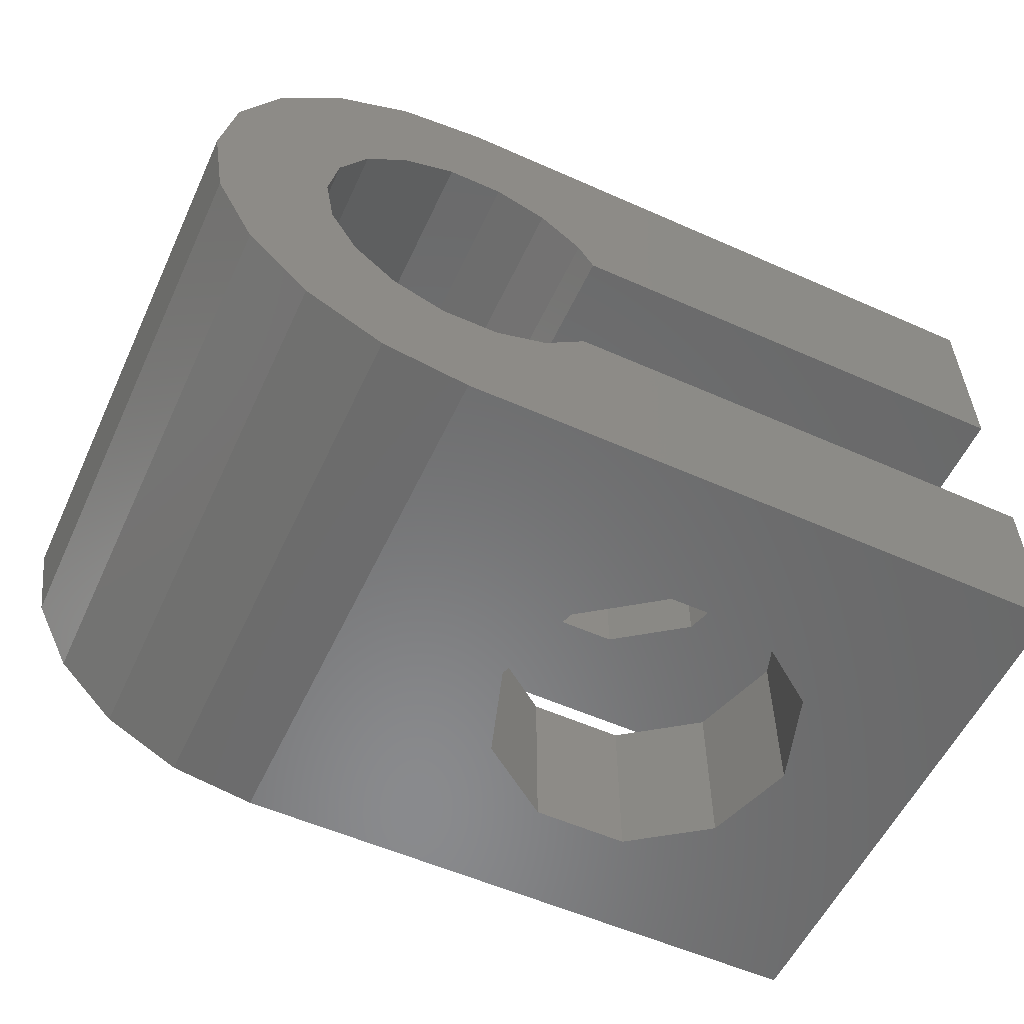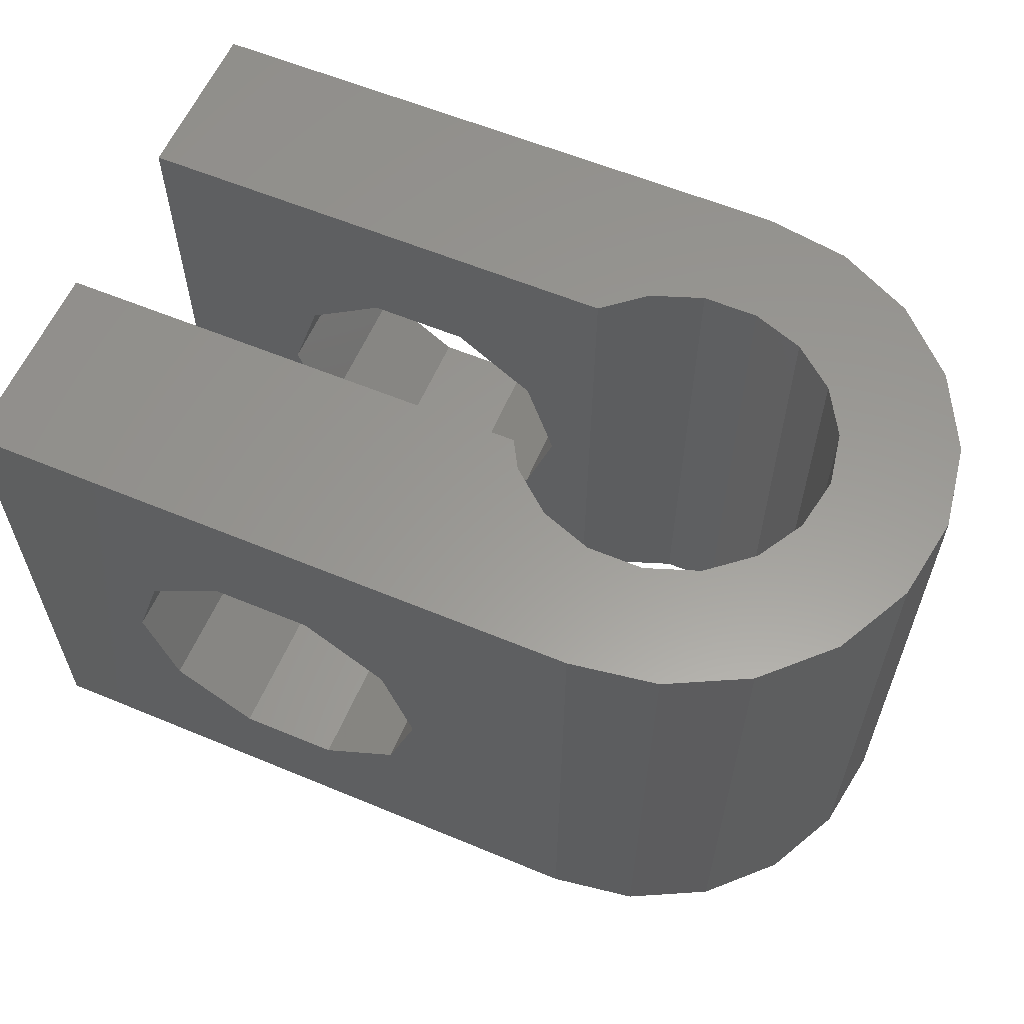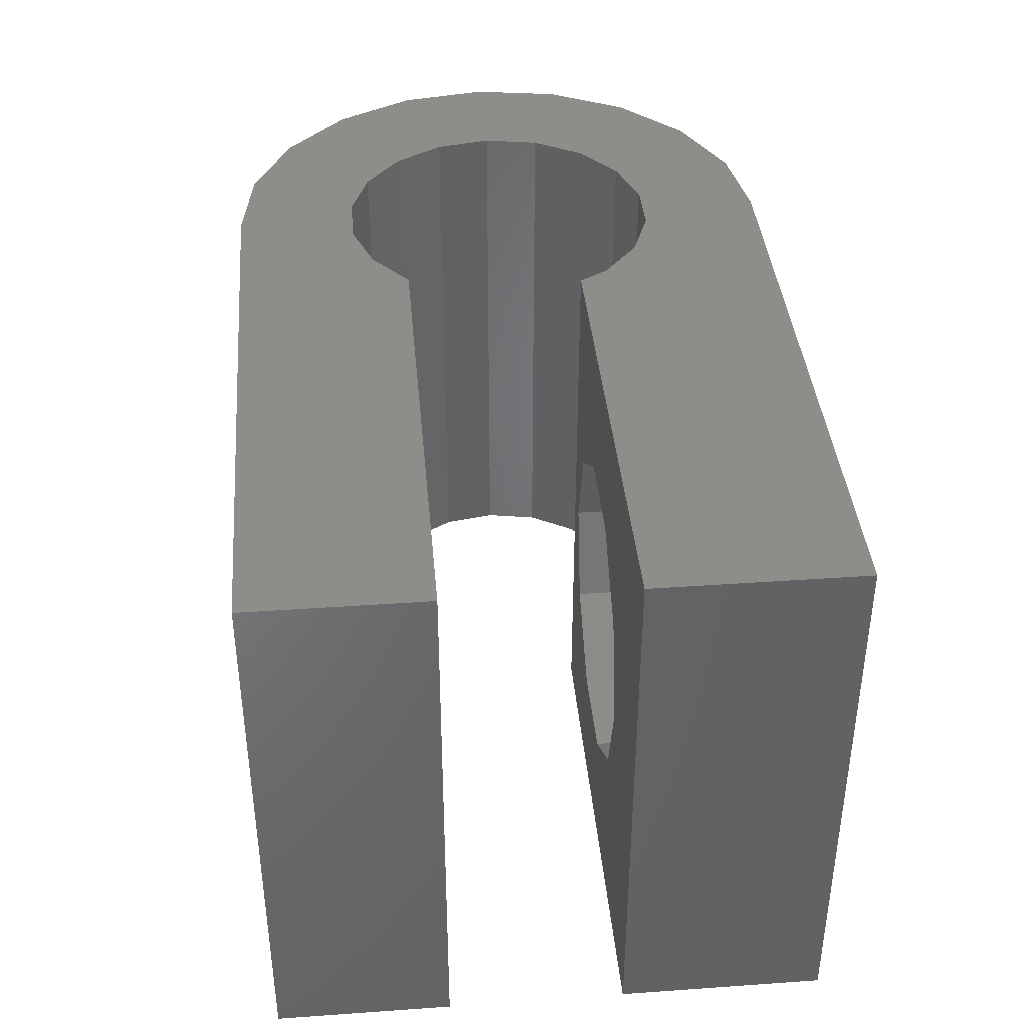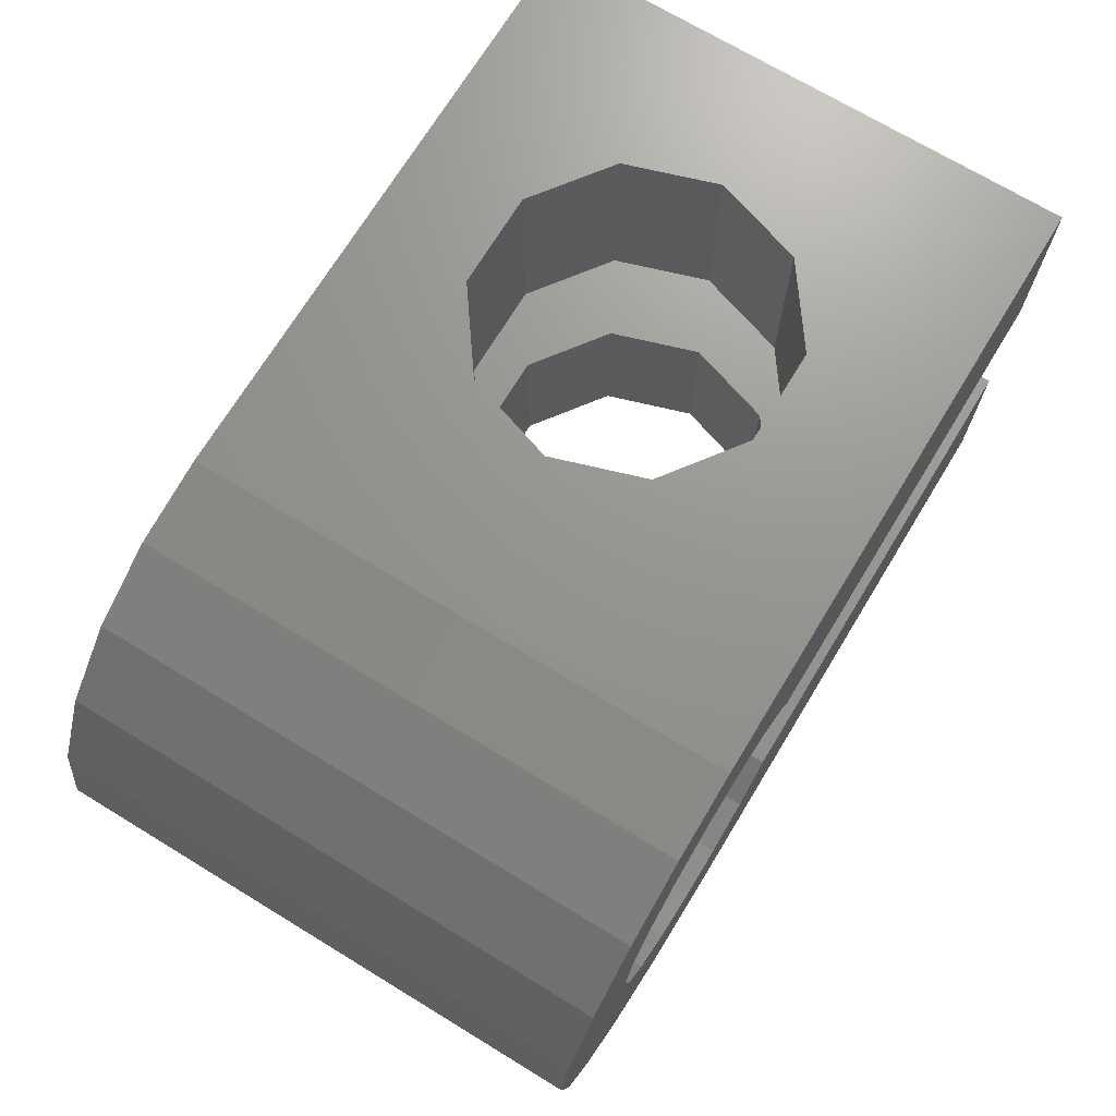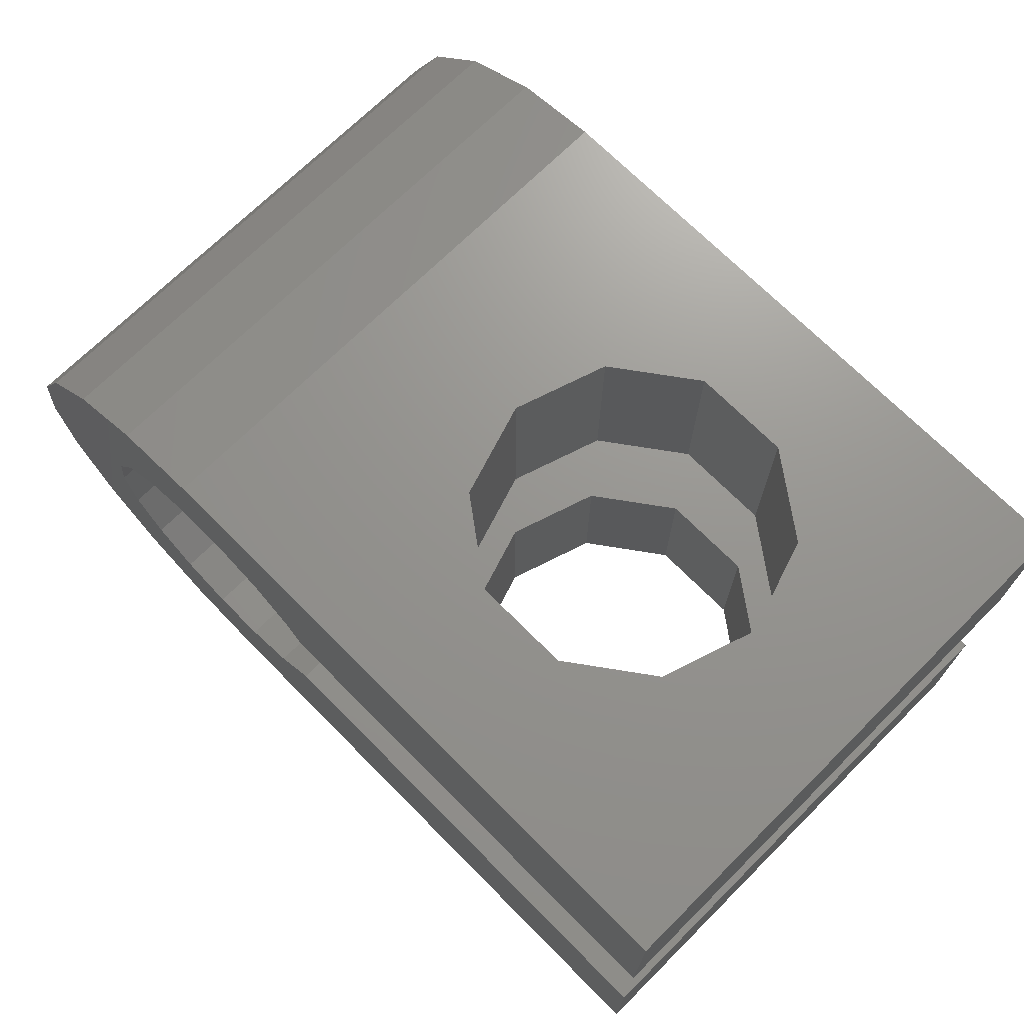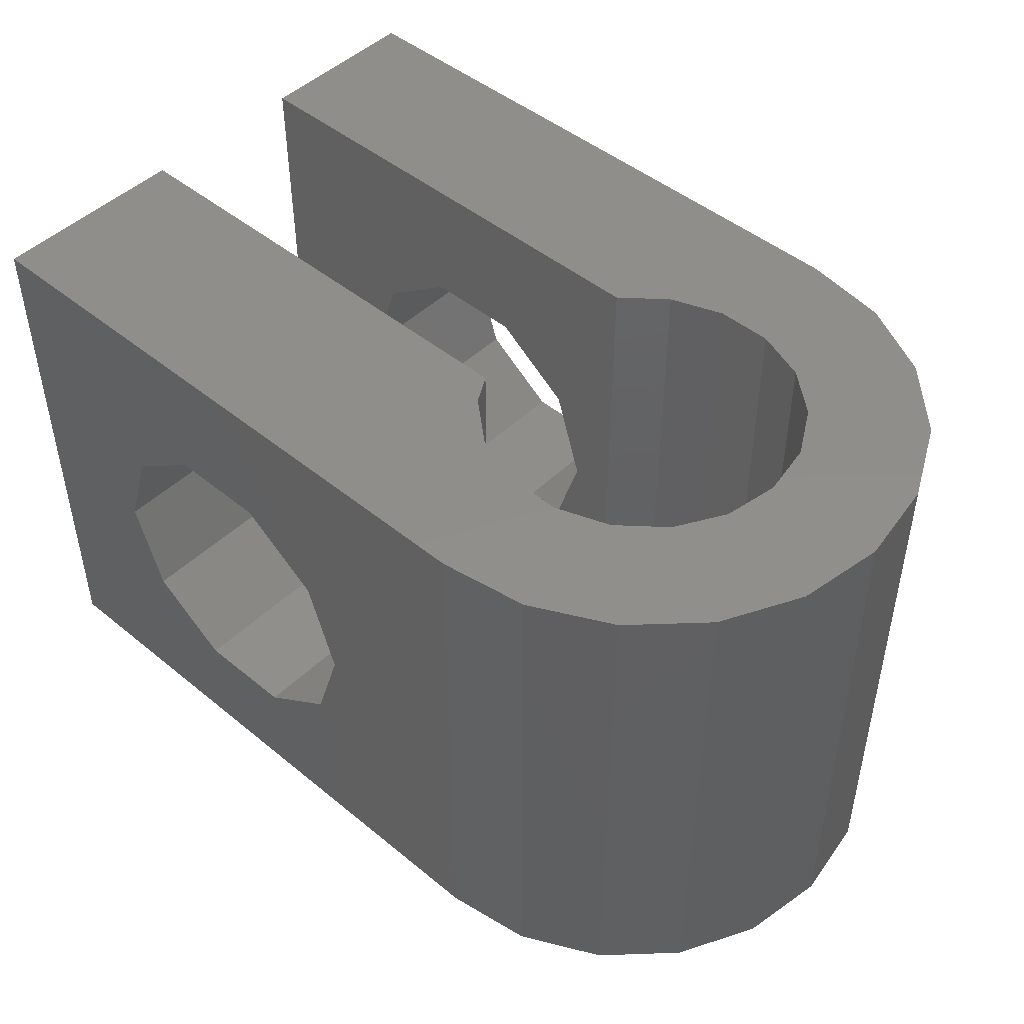
<metadata>
{"format":"stl","ext":"stl","renderer":"f3d","projection":"perspective","resolution":1024,"background":"white","views":[{"elev":-56.2,"azim":-24.9,"up":"+Y"},{"elev":59.6,"azim":-156.9,"up":"+Z"},{"elev":39.4,"azim":85.0,"up":"+Z"},{"elev":70.9,"azim":-58.7,"up":"+Y"},{"elev":70.8,"azim":45.2,"up":"+Y"},{"elev":47.2,"azim":-137.2,"up":"+Z"}]}
</metadata>
<code>
# stl→obj: 102 verts, 208 faces
v 0 7.8 0
v 0.3818 10.21 0
v 0.3818 5.39 0
v 1.49 12.38 0
v 3.215 14.11 0
v 5.39 15.22 0
v 7.8 15.6 0
v 11.25 10.69 0
v 25.3 15.6 0
v 11.7 9.9 0
v 25.3 9.9 0
v 10.05 11.7 0
v 3.3 7.8 0
v 3.571 9.339 0
v 8.581 12.23 0
v 7.019 12.23 0
v 5.55 11.7 0
v 4.353 10.69 0
v 3.571 6.261 0
v 4.353 4.907 0
v 5.55 3.903 0
v 25.3 4.9 0
v 10.05 3.903 0
v 11.24 4.9 0
v 7.019 3.368 0
v 8.581 3.368 0
v 25.3 0 0
v 7.8 0 0
v 5.39 0.3818 0
v 3.215 1.49 0
v 1.49 3.215 0
v 0 7.8 15.6
v 0.3818 10.21 15.6
v 0.3818 5.39 15.6
v 1.49 3.215 15.6
v 3.215 1.49 15.6
v 5.39 0.3818 15.6
v 7.8 0 15.6
v 15.61 0 3.22
v 13.36 0 4.855
v 18.39 0 3.22
v 12.5 0 7.5
v 21.5 0 7.5
v 20.64 0 4.855
v 13.36 0 10.15
v 25.3 0 15.6
v 15.61 0 11.78
v 18.39 0 11.78
v 20.64 0 10.15
v 25.3 4.9 15.6
v 15.61 4.9 3.22
v 21.5 4.9 7.5
v 20.64 4.9 4.855
v 12.5 4.9 7.5
v 13.36 4.9 4.855
v 18.39 4.9 3.22
v 20.64 4.9 10.15
v 18.39 4.9 11.78
v 11.24 4.9 15.6
v 15.61 4.9 11.78
v 13.36 4.9 10.15
v 10.05 3.903 15.6
v 8.581 3.368 15.6
v 7.019 3.368 15.6
v 5.55 3.903 15.6
v 4.353 4.907 15.6
v 3.571 6.261 15.6
v 3.3 7.8 15.6
v 3.571 9.339 15.6
v 4.353 10.69 15.6
v 5.55 11.7 15.6
v 7.019 12.23 15.6
v 8.581 12.23 15.6
v 10.05 11.7 15.6
v 11.25 10.69 15.6
v 11.7 9.9 15.6
v 15.61 9.9 11.78
v 25.3 9.9 15.6
v 12.5 9.9 7.5
v 13.36 9.9 10.15
v 18.39 9.9 11.78
v 20.64 9.9 10.15
v 20.64 9.9 4.855
v 18.39 9.9 3.22
v 21.5 9.9 7.5
v 15.61 9.9 3.22
v 13.36 9.9 4.855
v 25.3 15.6 15.6
v 18.39 15.6 11.78
v 7.8 15.6 15.6
v 12.5 15.6 7.5
v 13.36 15.6 4.855
v 15.61 15.6 3.22
v 20.64 15.6 4.855
v 18.39 15.6 3.22
v 15.61 15.6 11.78
v 21.5 15.6 7.5
v 13.36 15.6 10.15
v 20.64 15.6 10.15
v 5.39 15.22 15.6
v 3.215 14.11 15.6
v 1.49 12.38 15.6
f 1 2 3
f 3 2 4
f 3 4 5
f 3 5 6
f 3 6 7
f 8 7 9
f 10 9 11
f 12 7 8
f 13 3 14
f 15 7 12
f 16 7 15
f 17 7 16
f 18 7 17
f 3 7 18
f 3 18 14
f 19 3 13
f 20 3 19
f 3 20 21
f 22 23 24
f 21 25 3
f 26 23 22
f 26 22 27
f 26 27 25
f 25 27 28
f 25 28 3
f 3 28 29
f 3 29 30
f 3 30 31
f 8 9 10
f 1 32 2
f 2 32 33
f 1 3 32
f 32 3 34
f 3 31 34
f 34 31 35
f 35 31 30
f 36 35 30
f 36 30 29
f 37 36 29
f 37 29 28
f 38 37 28
f 39 28 27
f 38 28 40
f 41 39 27
f 38 40 42
f 43 44 27
f 38 42 45
f 46 38 47
f 44 41 27
f 46 47 48
f 46 49 27
f 46 48 49
f 49 43 27
f 40 28 39
f 45 47 38
f 46 27 22
f 50 46 22
f 51 22 24
f 52 22 53
f 54 55 24
f 55 51 24
f 53 22 56
f 50 22 52
f 50 52 57
f 50 57 58
f 50 58 59
f 60 59 58
f 61 59 60
f 54 59 61
f 59 54 24
f 56 22 51
f 59 24 62
f 62 24 23
f 62 23 63
f 63 23 26
f 63 26 64
f 64 26 25
f 64 25 65
f 65 25 21
f 65 21 66
f 66 21 20
f 67 66 20
f 19 67 20
f 68 67 19
f 13 68 19
f 14 69 68
f 13 14 68
f 18 70 69
f 14 18 69
f 17 71 70
f 18 17 70
f 16 72 71
f 17 16 71
f 15 73 72
f 16 15 72
f 12 74 73
f 15 12 73
f 8 75 74
f 12 8 74
f 76 75 10
f 10 75 8
f 77 78 76
f 10 79 76
f 79 80 76
f 81 78 77
f 82 78 81
f 11 78 82
f 83 84 11
f 11 82 85
f 85 83 11
f 10 11 84
f 10 84 86
f 10 87 79
f 10 86 87
f 80 77 76
f 78 11 9
f 88 78 9
f 89 90 88
f 7 90 91
f 7 91 92
f 7 92 93
f 7 93 9
f 94 9 95
f 96 90 89
f 9 94 88
f 94 97 88
f 98 90 96
f 97 99 88
f 99 89 88
f 91 90 98
f 95 9 93
f 6 100 7
f 7 100 90
f 5 101 6
f 6 101 100
f 4 102 5
f 5 102 101
f 2 33 4
f 4 33 102
f 33 32 34
f 36 33 35
f 35 33 34
f 37 33 36
f 38 33 37
f 66 33 38
f 46 59 38
f 59 62 38
f 69 70 33
f 62 63 38
f 63 64 38
f 64 65 38
f 68 69 33
f 65 66 38
f 67 33 66
f 76 78 75
f 71 33 70
f 72 33 71
f 75 78 74
f 90 33 72
f 88 72 73
f 78 73 74
f 88 73 78
f 90 72 88
f 100 33 90
f 101 33 100
f 102 33 101
f 50 59 46
f 67 68 33
f 39 51 55
f 40 39 55
f 40 55 54
f 42 40 54
f 41 56 51
f 39 41 51
f 44 53 56
f 41 44 56
f 52 53 43
f 43 53 44
f 52 43 57
f 57 43 49
f 57 49 58
f 58 49 48
f 58 48 60
f 60 48 47
f 60 47 61
f 61 47 45
f 54 61 45
f 42 54 45
f 91 98 80
f 79 91 80
f 87 92 91
f 79 87 91
f 86 93 92
f 87 86 92
f 84 95 93
f 86 84 93
f 83 94 95
f 84 83 95
f 97 94 85
f 85 94 83
f 97 85 99
f 99 85 82
f 99 82 89
f 89 82 81
f 89 81 96
f 96 81 77
f 96 77 98
f 98 77 80

</code>
